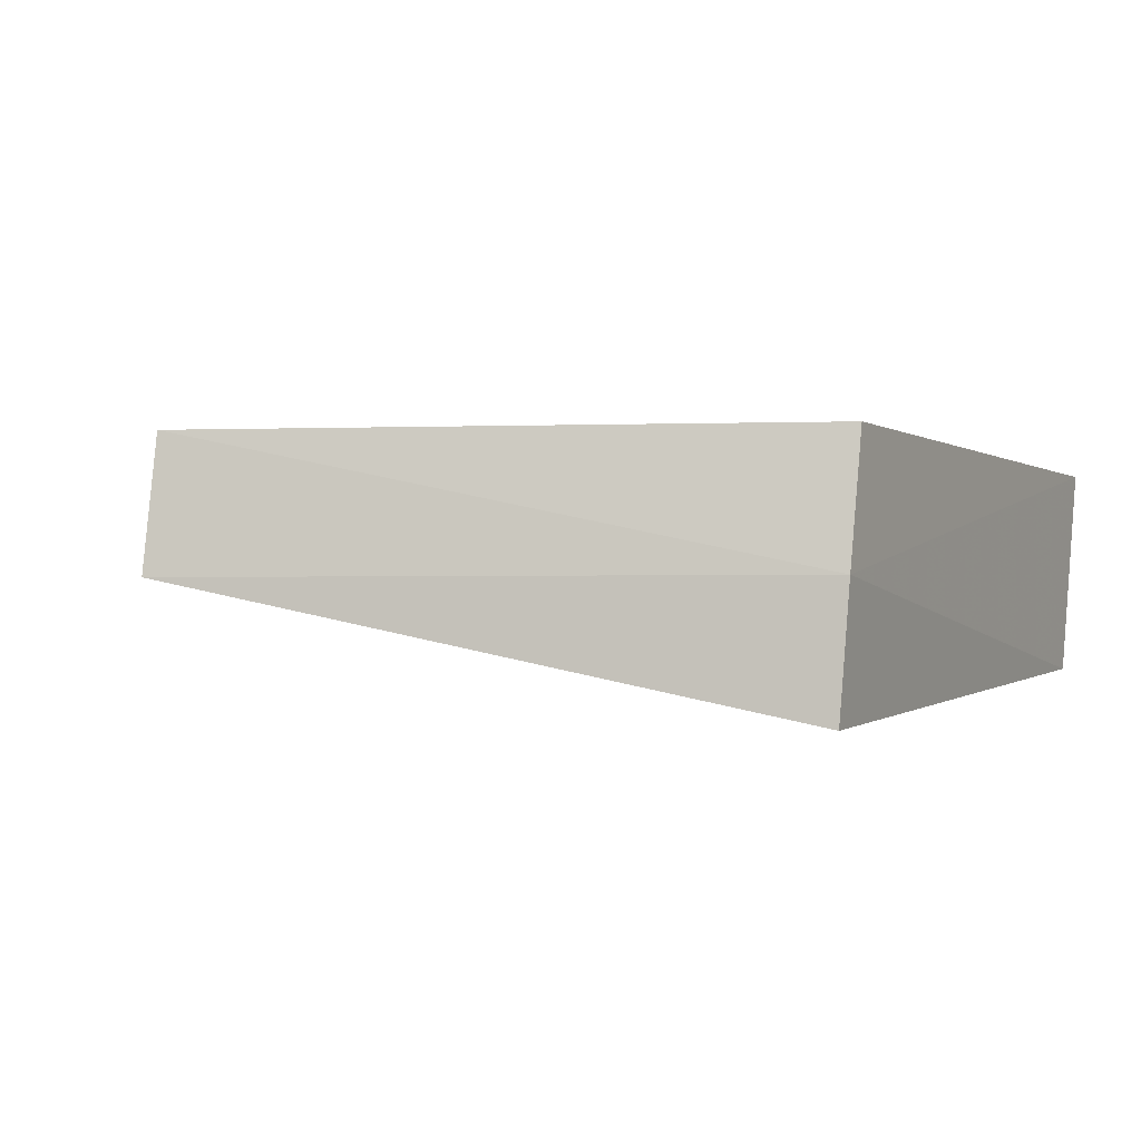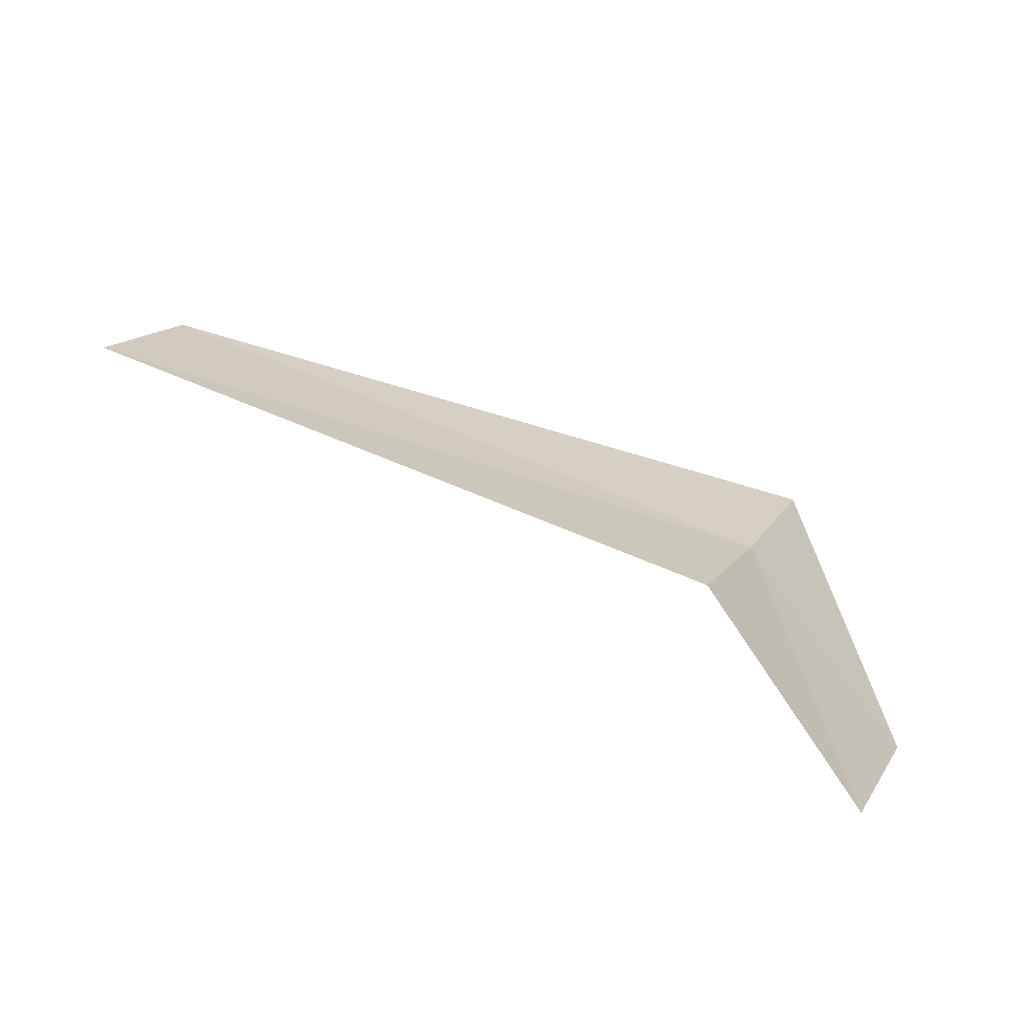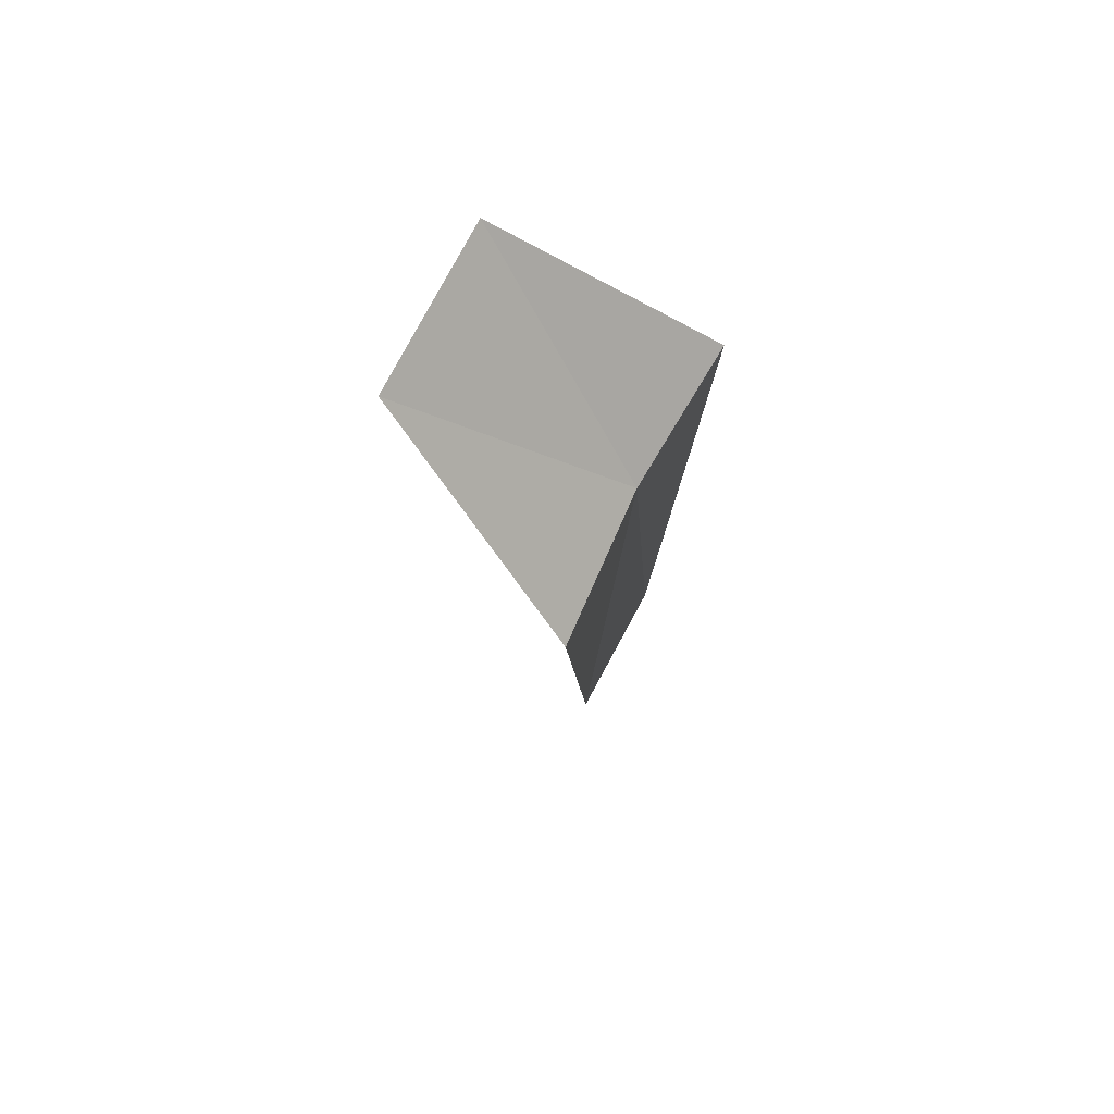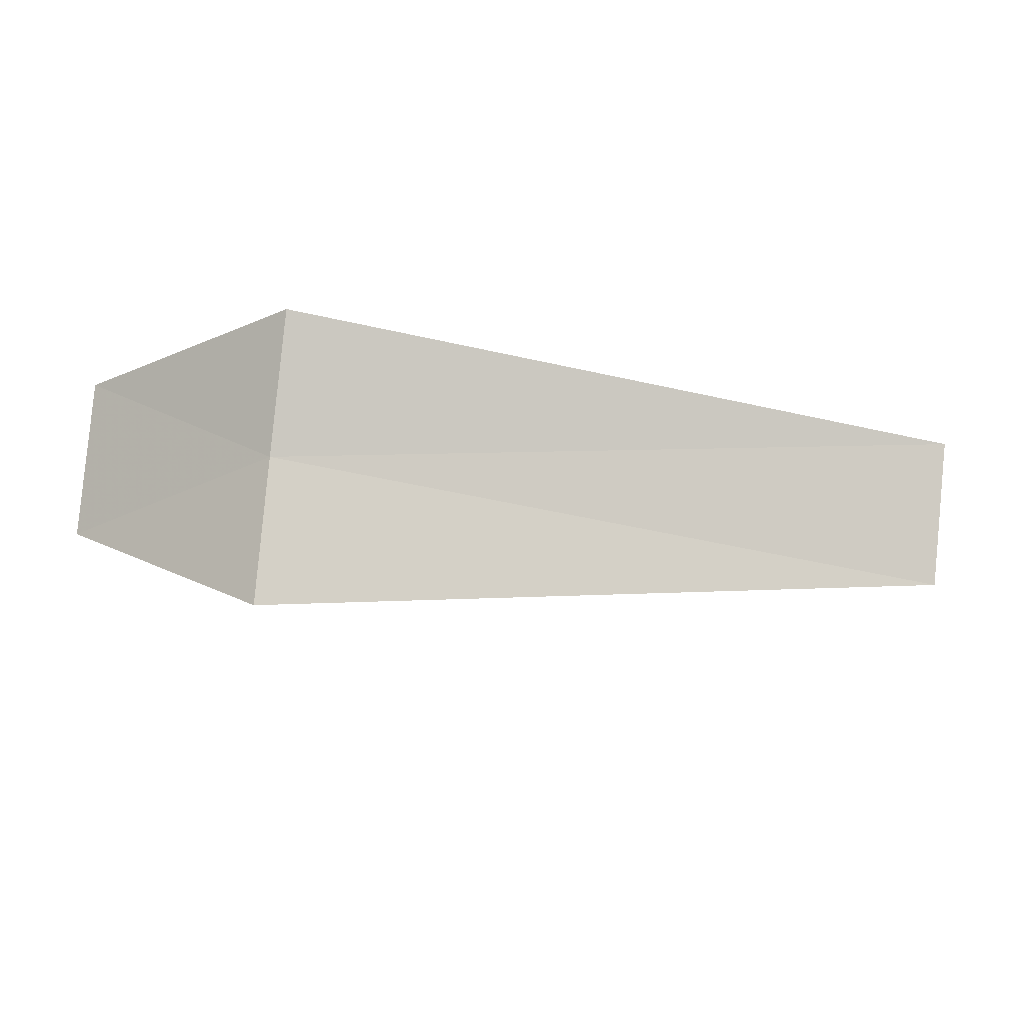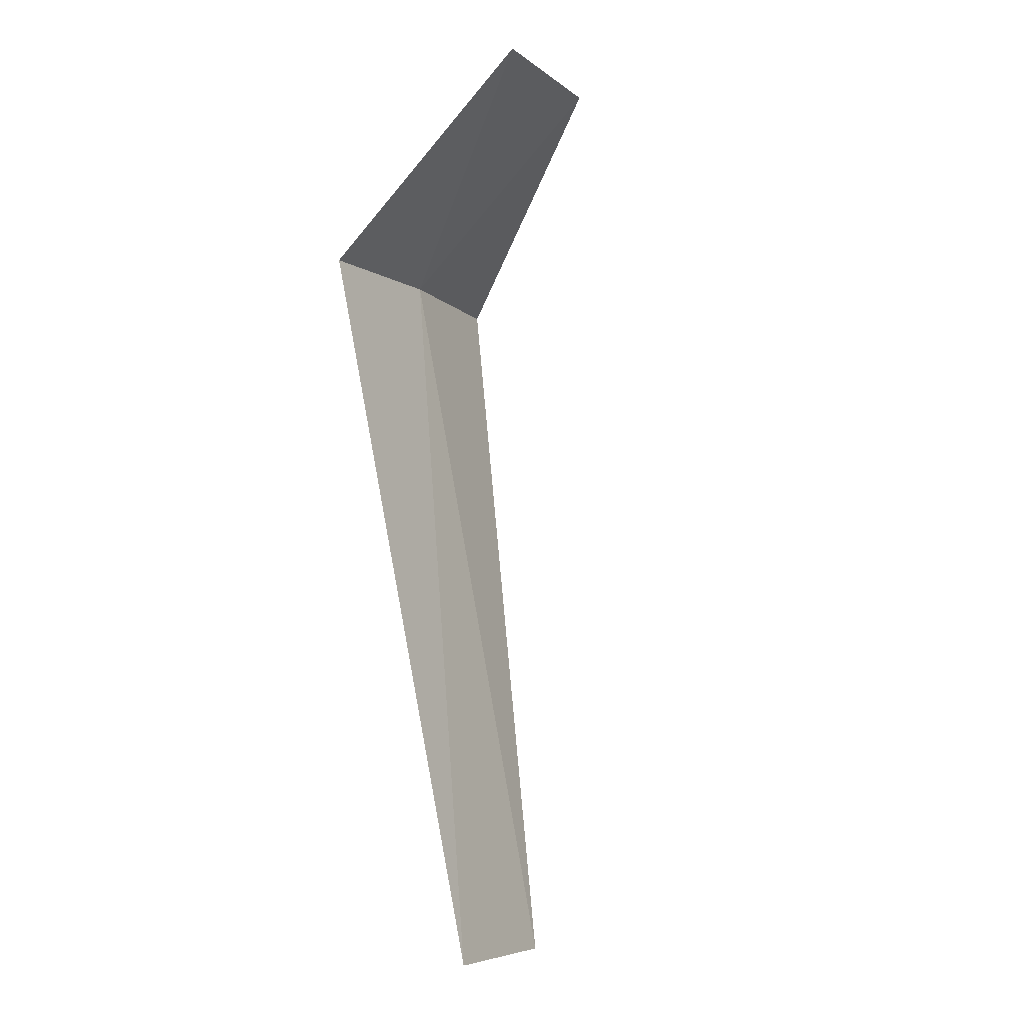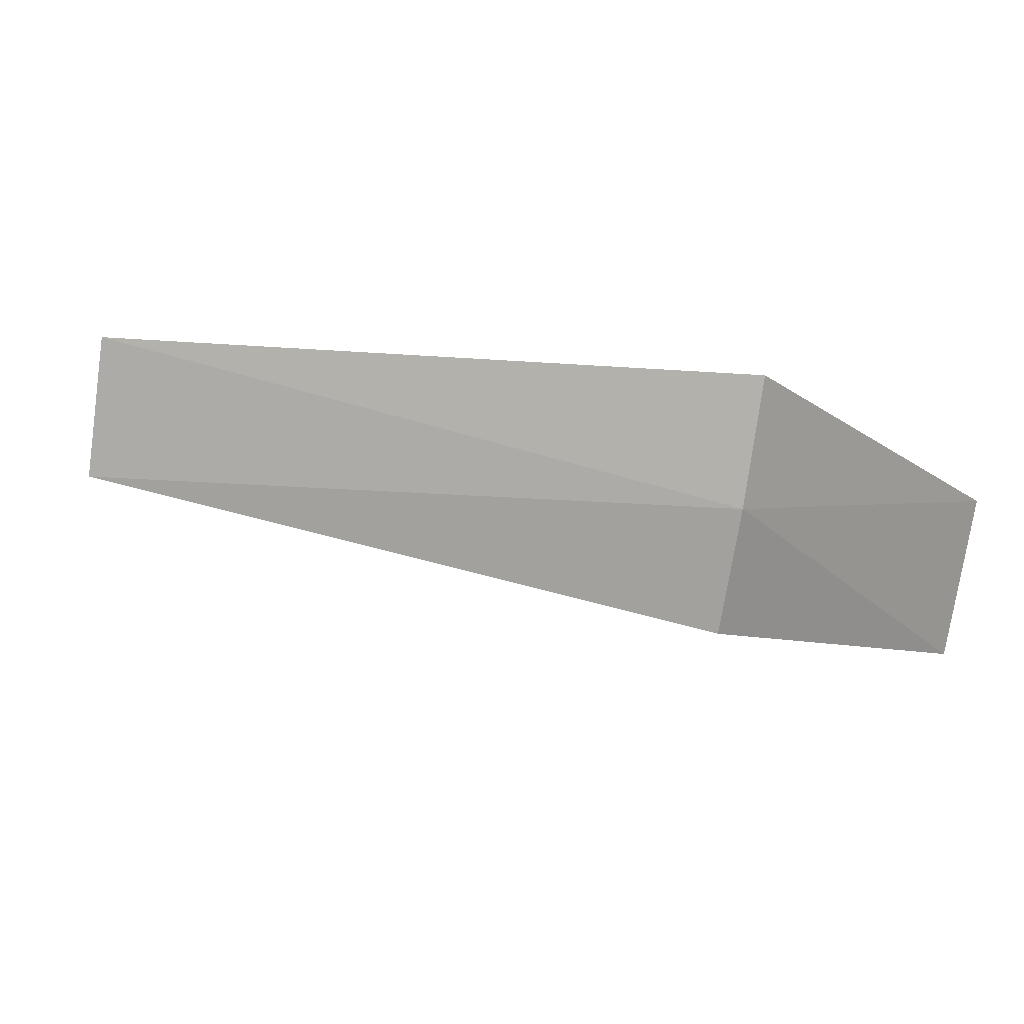
<metadata>
{"format":"obj","ext":"obj","renderer":"f3d","projection":"perspective","resolution":1024,"background":"white","views":[{"elev":22.8,"azim":10.5,"up":"+Z"},{"elev":47.0,"azim":26.7,"up":"+Y"},{"elev":-15.2,"azim":89.2,"up":"+Z"},{"elev":-33.7,"azim":168.3,"up":"+Z"},{"elev":79.0,"azim":-98.2,"up":"+Z"},{"elev":-48.2,"azim":-9.3,"up":"+Y"}]}
</metadata>
<code>
v 7.928 -17.24 23.34
v 7.928 -16.84 24.02
v 4.178 -16.99 23.79
v 4.178 -17.37 23.08
v 7.928 -17.56 22.61
v 8.928 -18.32 23.4
v 8.928 -17.92 24.17
f 1 3 2
f 1 5 4
f 1 4 3
f 1 6 5
f 1 2 7
f 1 7 6

</code>
